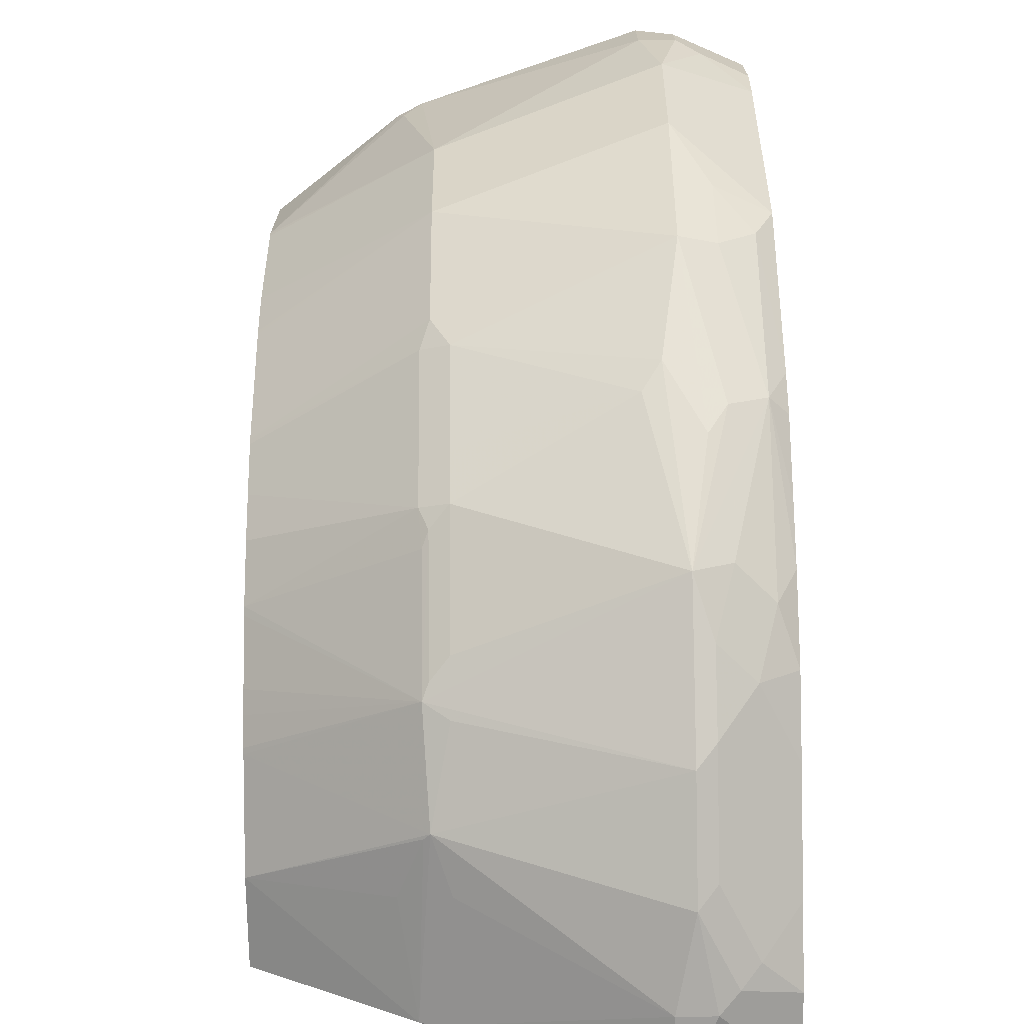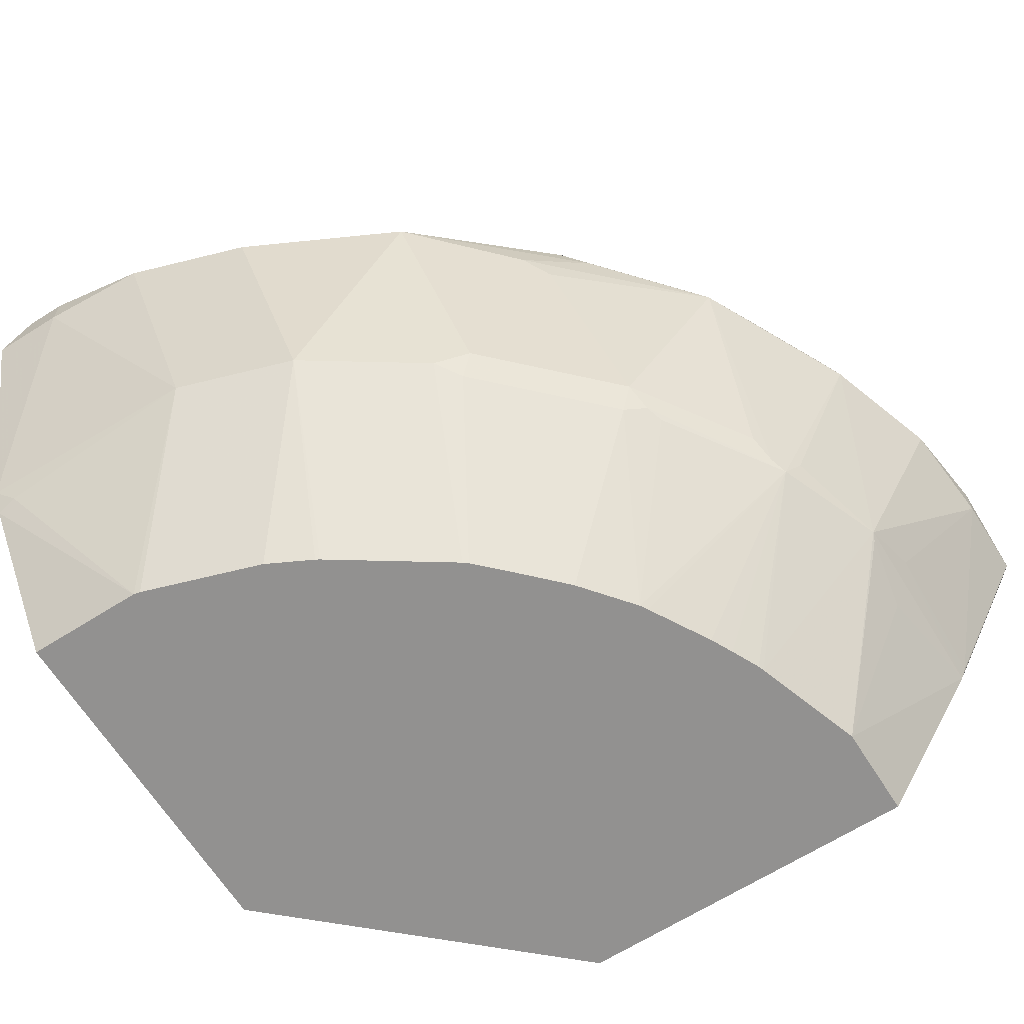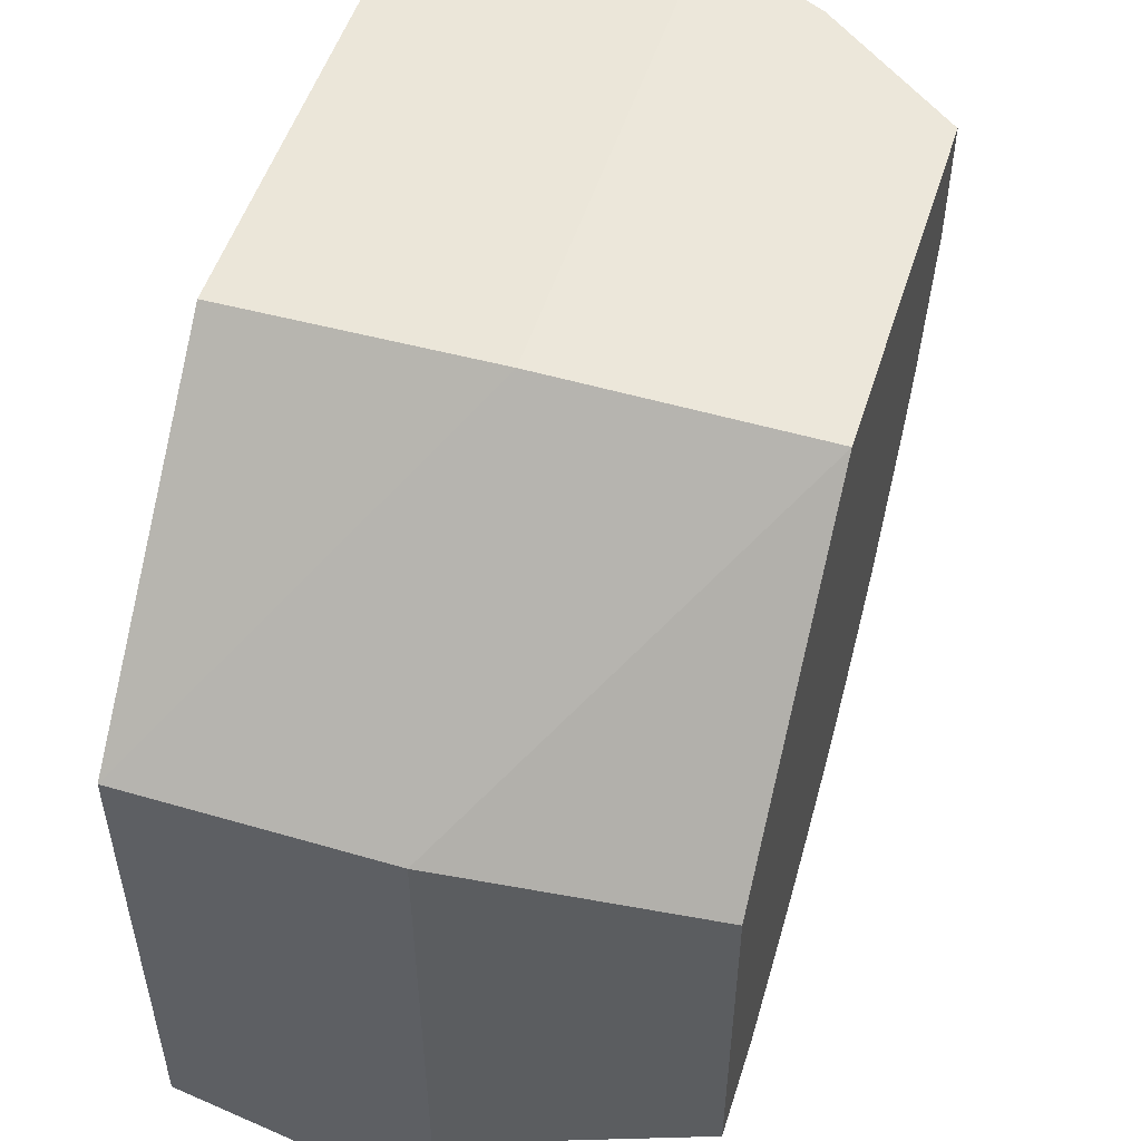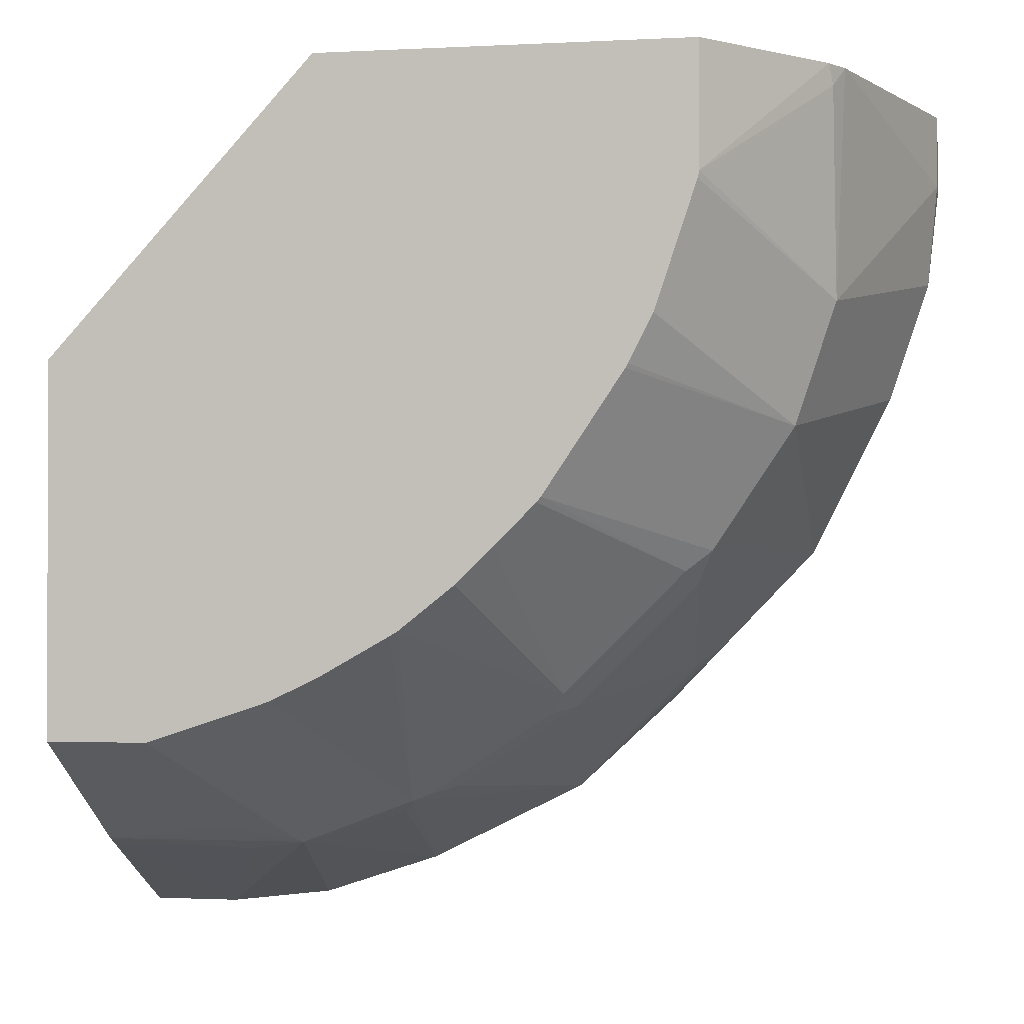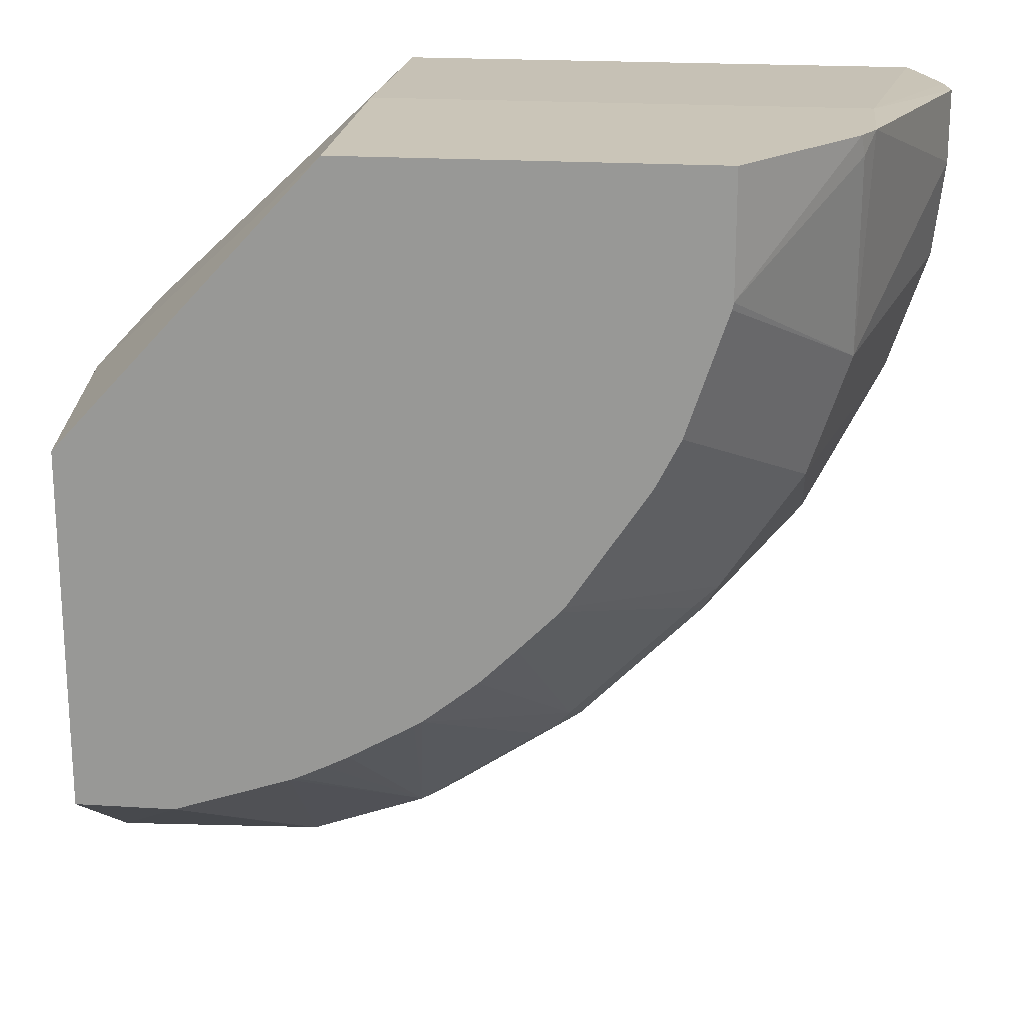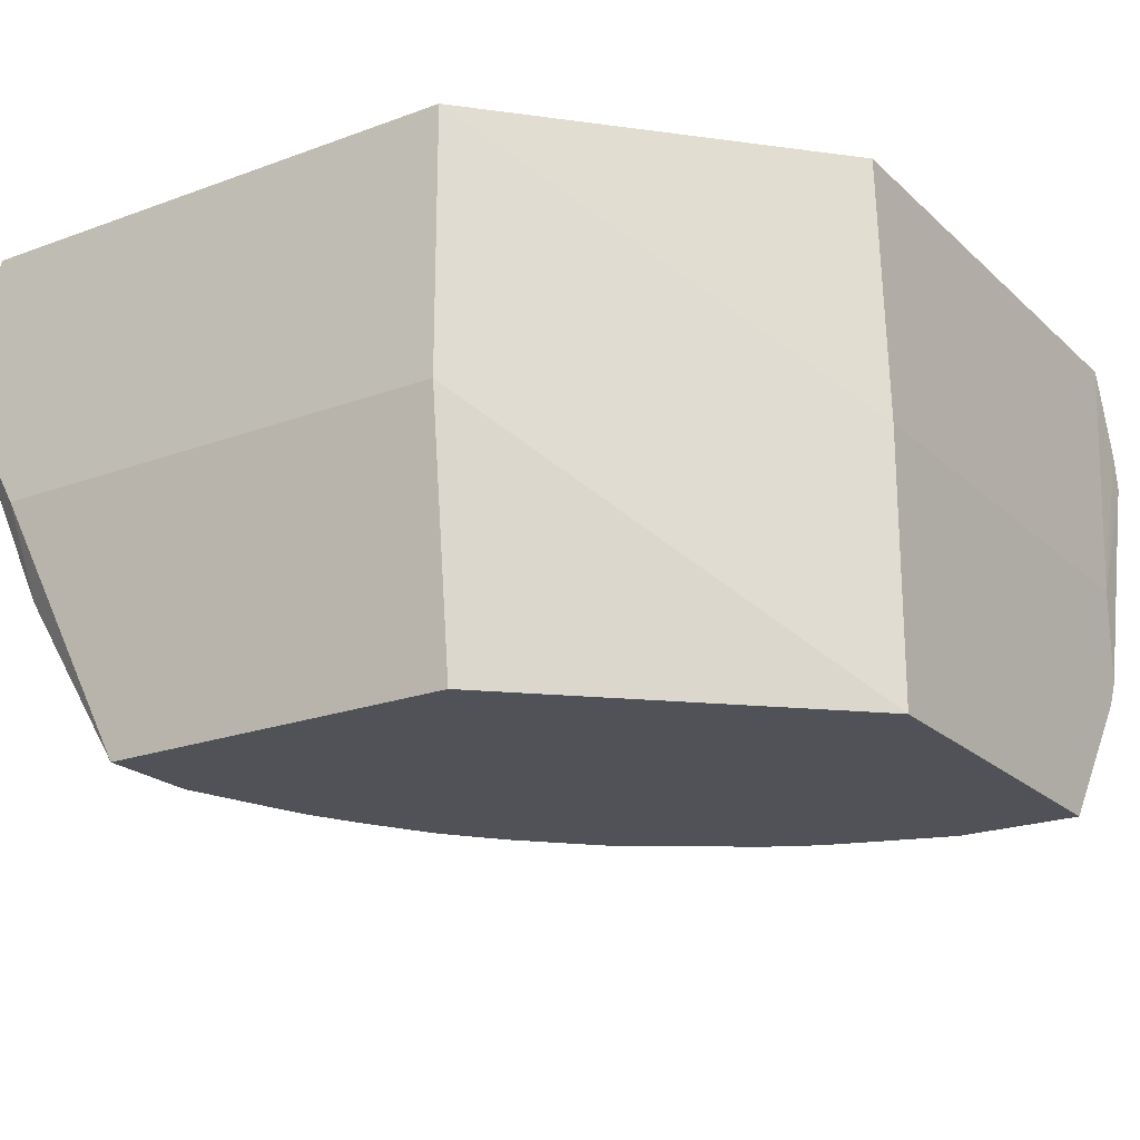
<metadata>
{"format":"obj","ext":"obj","renderer":"f3d","projection":"perspective","resolution":1024,"background":"white","views":[{"elev":-70.7,"azim":90.7,"up":"+Z"},{"elev":-66.1,"azim":122.4,"up":"+Y"},{"elev":52.2,"azim":-72.5,"up":"+Z"},{"elev":-1.3,"azim":11.2,"up":"+Z"},{"elev":20.4,"azim":6.5,"up":"+Z"},{"elev":-21.6,"azim":-57.0,"up":"+Y"}]}
</metadata>
<code>
v 0.164 -0.5565 -0.02046
v 0.03206 -0.5565 -0.164
v 0.03206 -0.5565 -0.3485
v 0.01701 -0.4216 -0.164
v 0.01701 -0.2868 -0.164
v 0.01701 -0.3485 -0.4509
v 0.01701 -0.4216 -0.4099
v 0.03206 -0.469 -0.4042
v 0.08199 -0.5565 -0.3485
v 0.1582 -0.5565 -0.321
v 0.1405 -0.5565 -0.3291
v 0.1435 -0.5565 -0.3279
v 0.1913 -0.4646 -0.3826
v 0.1333 -0.4612 -0.4048
v 0.1298 -0.4646 -0.4031
v 0.09568 -0.4783 -0.3963
v 0.1025 -0.451 -0.41
v 0.06153 -0.3485 -0.4509
v 0.03206 -0.4612 -0.4074
v 0.06153 -0.328 -0.4509
v 0.1128 -0.3382 -0.4458
v 0.07176 -0.3177 -0.4458
v 0.082 -0.3075 -0.4381
v 0.06153 -0.2868 -0.4304
v 0.01701 -0.2868 -0.4304
v 0.1027 -0.2868 -0.4175
v 0.123 -0.328 -0.4381
v 0.1743 -0.3382 -0.4253
v 0.1845 -0.328 -0.4176
v 0.2562 -0.3382 -0.3843
v 0.2255 -0.328 -0.3971
v 0.2562 -0.3177 -0.3741
v 0.3177 -0.2972 -0.3126
v 0.2357 -0.2972 -0.3741
v 0.205 -0.3075 -0.3971
v 0.1642 -0.2868 -0.3971
v 0.2051 -0.2868 -0.3817
v 0.3075 -0.2868 -0.3073
v 0.2459 -0.2868 -0.3561
v 0.2733 -0.2868 -0.3348
v 0.3229 -0.2868 -0.2894
v 0.3792 -0.2972 -0.2306
v 0.3843 -0.2868 -0.2075
v 0.4304 -0.2868 -0.06151
v 0.4253 -0.2868 -0.08436
v 0.4458 -0.3382 -0.1128
v 0.4441 -0.3143 -0.06836
v 0.4509 -0.328 -0.06151
v 0.4509 -0.3485 -0.06151
v 0.4048 -0.4612 -0.1333
v 0.41 -0.4715 -0.02046
v 0.4509 -0.3485 -0.02426
v 0.4509 -0.328 -0.04101
v 0.4476 -0.3313 -0.02426
v 0.41 -0.4216 -0.02046
v 0.164 -0.4216 -0.02046
v 0.4304 -0.2868 -0.02426
v 0.4323 -0.2907 -0.02426
v 0.164 -0.2868 -0.02426
v 0.3484 -0.5565 -0.02046
v 0.4031 -0.4851 -0.02046
v 0.4048 -0.4817 -0.03075
v 0.3484 -0.5565 -0.08199
v 0.3272 -0.5565 -0.1469
v 0.3477 -0.5565 -0.08542
v 0.3843 -0.4612 -0.1947
v 0.4253 -0.3382 -0.1742
v 0.3843 -0.3382 -0.2562
v 0.3433 -0.4612 -0.2562
v 0.314 -0.5565 -0.1725
v 0.3153 -0.5565 -0.1703
v 0.2723 -0.5565 -0.2343
v 0.2743 -0.5565 -0.2318
v 0.3305 -0.4663 -0.2664
v 0.3348 -0.451 -0.2733
v 0.3356 -0.3485 -0.3074
v 0.3228 -0.3587 -0.3177
v 0.2938 -0.451 -0.3143
v 0.31 -0.4663 -0.287
v 0.2518 -0.5565 -0.2548
v 0.269 -0.4663 -0.3279
v 0.2333 -0.5565 -0.2728
v 0.206 -0.5565 -0.2945
v 0.2528 -0.4646 -0.3416
v 0.2613 -0.4612 -0.3382
v 0.2733 -0.451 -0.3348
v 0.2118 -0.451 -0.3758
v 0.1999 -0.4612 -0.3792
v 0.202 -0.5565 -0.2969
v 0.1698 -0.5565 -0.3152
v 0.1845 -0.451 -0.3894
v 0.3075 -0.328 -0.3356
v 0.3177 -0.3177 -0.3228
v 0.3792 -0.3177 -0.2511
v 0.3997 -0.3177 -0.2101
v 0.01701 -0.3621 -0.4441
f 75 78 77
f 75 79 78
f 75 74 79
f 74 72 79
f 74 73 72
f 80 79 72
f 80 81 79
f 80 82 81
f 80 72 82
f 86 85 87
f 81 82 83
f 81 83 84
f 81 84 85
f 86 81 85
f 86 78 81
f 86 77 78
f 86 30 77
f 86 87 30
f 88 87 85
f 82 72 83
f 75 77 76
f 66 70 69
f 75 68 69
f 61 62 51
f 88 30 87
f 61 60 63
f 63 60 64
f 65 63 64
f 65 50 63
f 65 64 50
f 66 50 64
f 66 46 50
f 75 76 68
f 66 67 46
f 66 69 68
f 71 70 66
f 71 64 70
f 71 66 64
f 70 64 72
f 73 70 72
f 73 69 70
f 74 69 73
f 75 69 74
f 66 68 67
f 88 13 30
f 92 30 93
f 84 13 85
f 42 94 33
f 42 95 94
f 42 43 95
f 95 43 67
f 95 67 94
f 94 67 68
f 43 46 67
f 78 79 81
f 63 50 62
f 33 94 68
f 62 50 51
f 20 6 25
f 44 26 25
f 38 26 44
f 48 44 53
f 34 35 37
f 8 96 6
f 8 7 96
f 96 7 6
f 61 51 60
f 25 6 5
f 88 85 13
f 33 68 93
f 92 93 68
f 84 83 13
f 89 13 83
f 89 90 13
f 89 83 90
f 90 83 10
f 90 10 13
f 83 72 10
f 10 72 3
f 3 72 1
f 33 93 30
f 60 1 72
f 13 28 30
f 91 28 13
f 91 14 28
f 91 13 14
f 21 28 14
f 18 21 14
f 76 77 30
f 92 76 30
f 92 68 76
f 64 60 72
f 51 56 60
f 61 63 62
f 56 5 1
f 17 8 19
f 19 8 6
f 19 6 18
f 20 18 6
f 20 21 18
f 22 21 20
f 22 23 21
f 22 24 23
f 22 20 24
f 17 19 18
f 24 20 25
f 23 24 26
f 23 26 27
f 23 27 21
f 27 28 21
f 29 28 27
f 29 30 28
f 31 30 29
f 32 30 31
f 32 33 30
f 24 25 26
f 32 34 33
f 17 18 14
f 15 9 16
f 60 56 1
f 2 3 1
f 2 4 3
f 2 1 4
f 4 1 5
f 4 5 6
f 7 4 6
f 7 3 4
f 8 3 7
f 16 9 8
f 9 3 8
f 11 10 9
f 12 10 11
f 12 13 10
f 12 11 13
f 11 14 13
f 11 9 14
f 15 14 9
f 15 8 14
f 15 16 8
f 9 10 3
f 32 35 34
f 17 14 8
f 31 29 35
f 49 50 46
f 49 51 50
f 49 52 51
f 49 48 52
f 52 48 53
f 52 53 54
f 52 54 55
f 52 55 51
f 55 57 56
f 49 46 48
f 58 57 55
f 58 54 53
f 58 55 54
f 57 53 44
f 57 44 25
f 57 25 5
f 57 5 59
f 57 59 56
f 32 31 35
f 56 59 5
f 58 53 57
f 47 48 46
f 55 56 51
f 39 37 38
f 36 35 29
f 47 44 48
f 36 26 37
f 36 27 26
f 36 29 27
f 37 26 38
f 39 34 37
f 39 33 34
f 40 33 39
f 36 37 35
f 40 38 33
f 41 33 38
f 41 42 33
f 41 43 42
f 41 38 43
f 43 38 44
f 45 43 44
f 45 46 43
f 45 47 46
f 45 44 47
f 40 39 38

</code>
